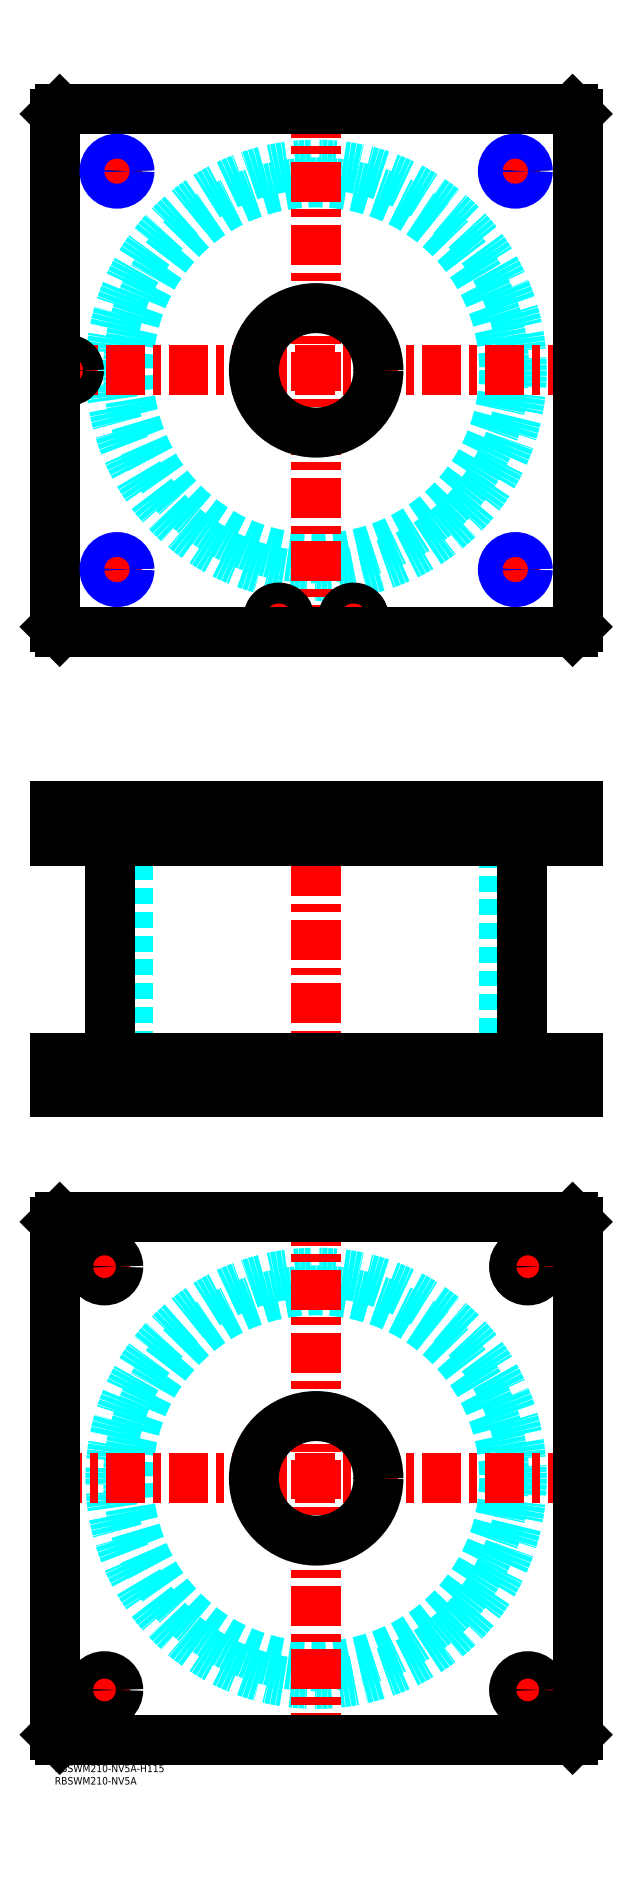
<metadata>
{"format":"dxf","ext":"dxf","renderer":"ezdxf+matplotlib","layout":"modelspace","background":"white","min_lineweight":24,"dpi":150}
</metadata>
<code>
0
SECTION
2
ENTITIES
0
TEXT
8
MSM_PART_NUMBER
10
0
20
-8
30
0
40
3
1
RBSWM210-NV5A
0
TEXT
8
MSM_PART_NUMBER
10
0
20
-3
30
0
40
3
1
RBSWM210-NV5A-H115
0
CIRCLE
8
MSM_DASHED
10
105
20
115
30
0
40
75.5
0
CIRCLE
8
MSM_DASHED
10
105
20
115
30
0
40
82.6
0
LINE
8
MSM_CENTER
10
-5
20
115
30
0
11
215
21
115
31
0
0
LINE
8
MSM_CENTER
10
105
20
5
30
0
11
105
21
225
31
0
0
LINE
8
MSM_CENTER
10
13.5
20
30
30
0
11
26.5
21
30
31
0
0
LINE
8
MSM_CENTER
10
20
20
23.5
30
0
11
20
21
36.5
31
0
0
LINE
8
MSM_CENTER
10
13.5
20
200
30
0
11
25.77
21
200
31
0
0
LINE
8
MSM_CENTER
10
20
20
193.5
30
0
11
20
21
206.5
31
0
0
LINE
8
MSM_CENTER
10
183.5
20
200
30
0
11
196.5
21
200
31
0
0
LINE
8
MSM_CENTER
10
190
20
193.5
30
0
11
190
21
206.5
31
0
0
LINE
8
MSM_CENTER
10
183.5
20
30
30
0
11
196.5
21
30
31
0
0
LINE
8
MSM_CENTER
10
190
20
23.5
30
0
11
190
21
36.5
31
0
0
LINE
8
MSM_CONTINUOUS
10
208
20
220
30
0
11
210
21
218
31
0
0
LINE
8
MSM_CONTINUOUS
10
2
20
220
30
0
11
208
21
220
31
0
0
CIRCLE
8
MSM_CONTINUOUS
10
105
20
115
30
0
40
25
0
CIRCLE
8
MSM_CONTINUOUS
10
20
20
30
30
0
40
5.5
0
CIRCLE
8
MSM_CONTINUOUS
10
20
20
200
30
0
40
5.5
0
CIRCLE
8
MSM_CONTINUOUS
10
190
20
200
30
0
40
5.5
0
CIRCLE
8
MSM_CONTINUOUS
10
190
20
30
30
0
40
5.5
0
LINE
8
MSM_CONTINUOUS
10
2
20
10
30
0
11
0
21
12
31
0
0
LINE
8
MSM_CONTINUOUS
10
208
20
10
30
0
11
2
21
10
31
0
0
LINE
8
MSM_CONTINUOUS
10
210
20
12
30
0
11
208
21
10
31
0
0
LINE
8
MSM_CONTINUOUS
10
210
20
218
30
0
11
210
21
12
31
0
0
LINE
8
MSM_CONTINUOUS
10
0
20
218
30
0
11
2
21
220
31
0
0
LINE
8
MSM_CONTINUOUS
10
0
20
12
30
0
11
0
21
218
31
0
0
LINE
8
MSM_DASHED
10
9
20
371
30
0
11
9
21
373
31
0
0
LINE
8
MSM_DASHED
10
1.5
20
384.8
30
0
11
1.5
21
373
31
0
0
LINE
8
MSM_DASHED
10
9.5
20
373
30
0
11
9.5
21
384.8
31
0
0
LINE
8
MSM_DASHED
10
9.5
20
373
30
0
11
1.5
21
373
31
0
0
LINE
8
MSM_DASHED
10
9.5
20
384.8
30
0
11
9.7
21
385
31
0
0
LINE
8
MSM_DASHED
10
1.3
20
385
30
0
11
1.5
21
384.8
31
0
0
LINE
8
MSM_DASHED
10
9.5
20
384.8
30
0
11
1.5
21
384.8
31
0
0
LINE
8
MSM_DASHED
10
80
20
284
30
0
11
80
21
270
31
0
0
LINE
8
MSM_DASHED
10
130
20
270
30
0
11
130
21
284
31
0
0
LINE
8
MSM_DASHED
10
80
20
385
30
0
11
80
21
371
31
0
0
LINE
8
MSM_DASHED
10
130
20
371
30
0
11
130
21
385
31
0
0
LINE
8
MSM_DASHED
10
29.5
20
371
30
0
11
29.5
21
284
31
0
0
LINE
8
MSM_DASHED
10
180.5
20
284
30
0
11
180.5
21
371
31
0
0
LINE
8
MSM_DASHED
10
20.81
20
384.2
30
0
11
20.81
21
371.8
31
0
0
LINE
8
MSM_DASHED
10
29.19
20
371.8
30
0
11
29.19
21
384.2
31
0
0
LINE
8
MSM_DASHED
10
180.8
20
384.2
30
0
11
180.8
21
371.8
31
0
0
LINE
8
MSM_DASHED
10
189.2
20
371.8
30
0
11
189.2
21
384.2
31
0
0
LINE
8
MSM_DASHED
10
180.8
20
371.8
30
0
11
180
21
371
31
0
0
LINE
8
MSM_DASHED
10
190
20
371
30
0
11
189.2
21
371.8
31
0
0
LINE
8
MSM_DASHED
10
189.2
20
371.8
30
0
11
180.8
21
371.8
31
0
0
LINE
8
MSM_DASHED
10
29.19
20
384.2
30
0
11
30
21
385
31
0
0
LINE
8
MSM_DASHED
10
20
20
385
30
0
11
20.81
21
384.2
31
0
0
LINE
8
MSM_DASHED
10
29.19
20
384.2
30
0
11
20.81
21
384.2
31
0
0
LINE
8
MSM_DASHED
10
20.81
20
371.8
30
0
11
20
21
371
31
0
0
LINE
8
MSM_DASHED
10
30
20
371
30
0
11
29.19
21
371.8
31
0
0
LINE
8
MSM_DASHED
10
29.19
20
371.8
30
0
11
20.81
21
371.8
31
0
0
LINE
8
MSM_DASHED
10
189.2
20
384.2
30
0
11
190
21
385
31
0
0
LINE
8
MSM_DASHED
10
180
20
385
30
0
11
180.8
21
384.2
31
0
0
LINE
8
MSM_DASHED
10
189.2
20
384.2
30
0
11
180.8
21
384.2
31
0
0
LINE
8
MSM_DASHED
10
195.5
20
270
30
0
11
195.5
21
284
31
0
0
LINE
8
MSM_DASHED
10
184.5
20
284
30
0
11
184.5
21
270
31
0
0
LINE
8
MSM_DASHED
10
25.5
20
270
30
0
11
25.5
21
284
31
0
0
LINE
8
MSM_DASHED
10
14.5
20
284
30
0
11
14.5
21
270
31
0
0
LINE
8
MSM_DASHED
10
116.5
20
373
30
0
11
116.5
21
371
31
0
0
LINE
8
MSM_DASHED
10
123.5
20
371
30
0
11
123.5
21
373
31
0
0
LINE
8
MSM_DASHED
10
86.5
20
373
30
0
11
86.5
21
371
31
0
0
LINE
8
MSM_DASHED
10
93.5
20
371
30
0
11
93.5
21
373
31
0
0
LINE
8
MSM_DASHED
10
116
20
384.8
30
0
11
116
21
373
31
0
0
LINE
8
MSM_DASHED
10
124
20
373
30
0
11
124
21
384.8
31
0
0
LINE
8
MSM_DASHED
10
124
20
373
30
0
11
116
21
373
31
0
0
LINE
8
MSM_DASHED
10
86
20
384.8
30
0
11
86
21
373
31
0
0
LINE
8
MSM_DASHED
10
94
20
373
30
0
11
94
21
384.8
31
0
0
LINE
8
MSM_DASHED
10
94
20
373
30
0
11
86
21
373
31
0
0
LINE
8
MSM_DASHED
10
94
20
384.8
30
0
11
94.2
21
385
31
0
0
LINE
8
MSM_DASHED
10
85.8
20
385
30
0
11
86
21
384.8
31
0
0
LINE
8
MSM_DASHED
10
94
20
384.8
30
0
11
86
21
384.8
31
0
0
LINE
8
MSM_DASHED
10
124
20
384.8
30
0
11
124.2
21
385
31
0
0
LINE
8
MSM_DASHED
10
115.8
20
385
30
0
11
116
21
384.8
31
0
0
LINE
8
MSM_DASHED
10
124
20
384.8
30
0
11
116
21
384.8
31
0
0
LINE
8
MSM_DASHED
10
30
20
385
30
0
11
30
21
371
31
0
0
LINE
8
MSM_DASHED
10
20
20
385
30
0
11
20
21
371
31
0
0
LINE
8
MSM_DASHED
10
190
20
385
30
0
11
190
21
371
31
0
0
LINE
8
MSM_DASHED
10
180
20
385
30
0
11
180
21
371
31
0
0
LINE
8
MSM_CENTER
10
20
20
284.7
30
0
11
20
21
269.3
31
0
0
LINE
8
MSM_CENTER
10
190
20
284.7
30
0
11
190
21
269.3
31
0
0
LINE
8
MSM_CENTER
10
120
20
385.7
30
0
11
120
21
370.3
31
0
0
LINE
8
MSM_CENTER
10
90
20
385.7
30
0
11
90
21
370.3
31
0
0
LINE
8
MSM_CENTER
10
5.5
20
385.7
30
0
11
5.5
21
370.3
31
0
0
LINE
8
MSM_CENTER
10
25
20
385.7
30
0
11
25
21
370.3
31
0
0
LINE
8
MSM_CENTER
10
185
20
385.7
30
0
11
185
21
370.3
31
0
0
LINE
8
MSM_CENTER
10
105
20
390
30
0
11
105
21
265
31
0
0
LINE
8
MSM_CONTINUOUS
10
22.4
20
371
30
0
11
22.4
21
284
31
0
0
LINE
8
MSM_CONTINUOUS
10
187.6
20
284
30
0
11
187.6
21
371
31
0
0
LINE
8
MSM_CONTINUOUS
10
-1.42e-14
20
385
30
0
11
210
21
385
31
0
0
LINE
8
MSM_CONTINUOUS
10
-1.42e-14
20
371
30
0
11
210
21
371
31
0
0
LINE
8
MSM_CONTINUOUS
10
210
20
385
30
0
11
210
21
371
31
0
0
LINE
8
MSM_CONTINUOUS
10
208
20
385
30
0
11
208
21
371
31
0
0
LINE
8
MSM_CONTINUOUS
10
2
20
385
30
0
11
2
21
371
31
0
0
LINE
8
MSM_CONTINUOUS
10
-1.42e-14
20
385
30
0
11
-1.42e-14
21
371
31
0
0
LINE
8
MSM_CONTINUOUS
10
0
20
270
30
0
11
0
21
284
31
0
0
LINE
8
MSM_CONTINUOUS
10
2
20
270
30
0
11
2
21
284
31
0
0
LINE
8
MSM_CONTINUOUS
10
0
20
284
30
0
11
210
21
284
31
0
0
LINE
8
MSM_CONTINUOUS
10
208
20
270
30
0
11
208
21
284
31
0
0
LINE
8
MSM_CONTINUOUS
10
0
20
270
30
0
11
210
21
270
31
0
0
LINE
8
MSM_CONTINUOUS
10
210
20
270
30
0
11
210
21
284
31
0
0
CIRCLE
8
MSM_DASHED
10
105
20
560
30
0
40
75.5
0
CIRCLE
8
MSM_DASHED
10
105
20
560
30
0
40
82.6
0
LINE
8
MSM_CENTER
10
-5
20
560
30
0
11
215
21
560
31
0
0
LINE
8
MSM_CENTER
10
105
20
450
30
0
11
105
21
670
31
0
0
LINE
8
MSM_CENTER
10
19
20
480
30
0
11
31
21
480
31
0
0
LINE
8
MSM_CENTER
10
25
20
474
30
0
11
25
21
486
31
0
0
LINE
8
MSM_CENTER
10
19
20
640
30
0
11
31
21
640
31
0
0
LINE
8
MSM_CENTER
10
25
20
634
30
0
11
25
21
646
31
0
0
LINE
8
MSM_CENTER
10
179
20
480
30
0
11
191
21
480
31
0
0
LINE
8
MSM_CENTER
10
185
20
474
30
0
11
185
21
486
31
0
0
LINE
8
MSM_CENTER
10
84.8
20
460.5
30
0
11
95.2
21
460.5
31
0
0
LINE
8
MSM_CENTER
10
90
20
455.3
30
0
11
90
21
465.7
31
0
0
LINE
8
MSM_CENTER
10
114.8
20
460.5
30
0
11
125.2
21
460.5
31
0
0
LINE
8
MSM_CENTER
10
120
20
455.3
30
0
11
120
21
465.7
31
0
0
LINE
8
MSM_CENTER
10
5.5
20
554.8
30
0
11
5.5
21
565.2
31
0
0
LINE
8
MSM_CENTER
10
179
20
640
30
0
11
191
21
640
31
0
0
LINE
8
MSM_CENTER
10
185
20
634
30
0
11
185
21
646
31
0
0
CIRCLE
8
MSM_CONTINUOUS
10
90
20
460.5
30
0
40
3.5
0
CIRCLE
8
MSM_CONTINUOUS
10
5.5
20
560
30
0
40
3.5
0
CIRCLE
8
MSM_CONTINUOUS
10
120
20
460.5
30
0
40
3.5
0
CIRCLE
8
MSM_CONTINUOUS
10
25
20
640
30
0
40
4.188
0
CIRCLE
8
MSM_CONTINUOUS
10
25
20
480
30
0
40
4.188
0
CIRCLE
8
MSM_CONTINUOUS
10
120
20
460.5
30
0
40
4
0
CIRCLE
8
MSM_CONTINUOUS
10
185
20
480
30
0
40
4.188
0
CIRCLE
8
MSM_CONTINUOUS
10
90
20
460.5
30
0
40
4
0
LINE
8
MSM_CONTINUOUS
10
208
20
455
30
0
11
210
21
457
31
0
0
CIRCLE
8
MSM_CONTINUOUS
10
105
20
560
30
0
40
25
0
CIRCLE
8
MSM_CONTINUOUS
10
90
20
460.5
30
0
40
4.2
0
CIRCLE
8
MSM_CONTINUOUS
10
120
20
460.5
30
0
40
4.2
0
LINE
8
MSM_CONTINUOUS
10
2
20
665
30
0
11
-1.42e-14
21
663
31
0
0
LINE
8
MSM_CONTINUOUS
10
-1.42e-14
20
663
30
0
11
-1.42e-14
21
457
31
0
0
LINE
8
MSM_CONTINUOUS
10
-1.42e-14
20
457
30
0
11
2
21
455
31
0
0
LINE
8
MSM_CONTINUOUS
10
2
20
455
30
0
11
208
21
455
31
0
0
LINE
8
MSM_CONTINUOUS
10
210
20
457
30
0
11
210
21
663
31
0
0
LINE
8
MSM_CONTINUOUS
10
210
20
663
30
0
11
208
21
665
31
0
0
LINE
8
MSM_CONTINUOUS
10
208
20
665
30
0
11
2
21
665
31
0
0
CIRCLE
8
MSM_CONTINUOUS
10
5.5
20
560
30
0
40
4
0
CIRCLE
8
MSM_CONTINUOUS
10
5.5
20
560
30
0
40
4.2
0
CIRCLE
8
MSM_CONTINUOUS
10
185
20
640
30
0
40
4.188
0
CIRCLE
8
MSM_NARROW
10
185
20
640
30
0
40
5
0
CIRCLE
8
MSM_NARROW
10
185
20
480
30
0
40
5
0
CIRCLE
8
MSM_NARROW
10
25
20
480
30
0
40
5
0
CIRCLE
8
MSM_NARROW
10
25
20
640
30
0
40
5
0
ENDSEC
0
EOF

</code>
